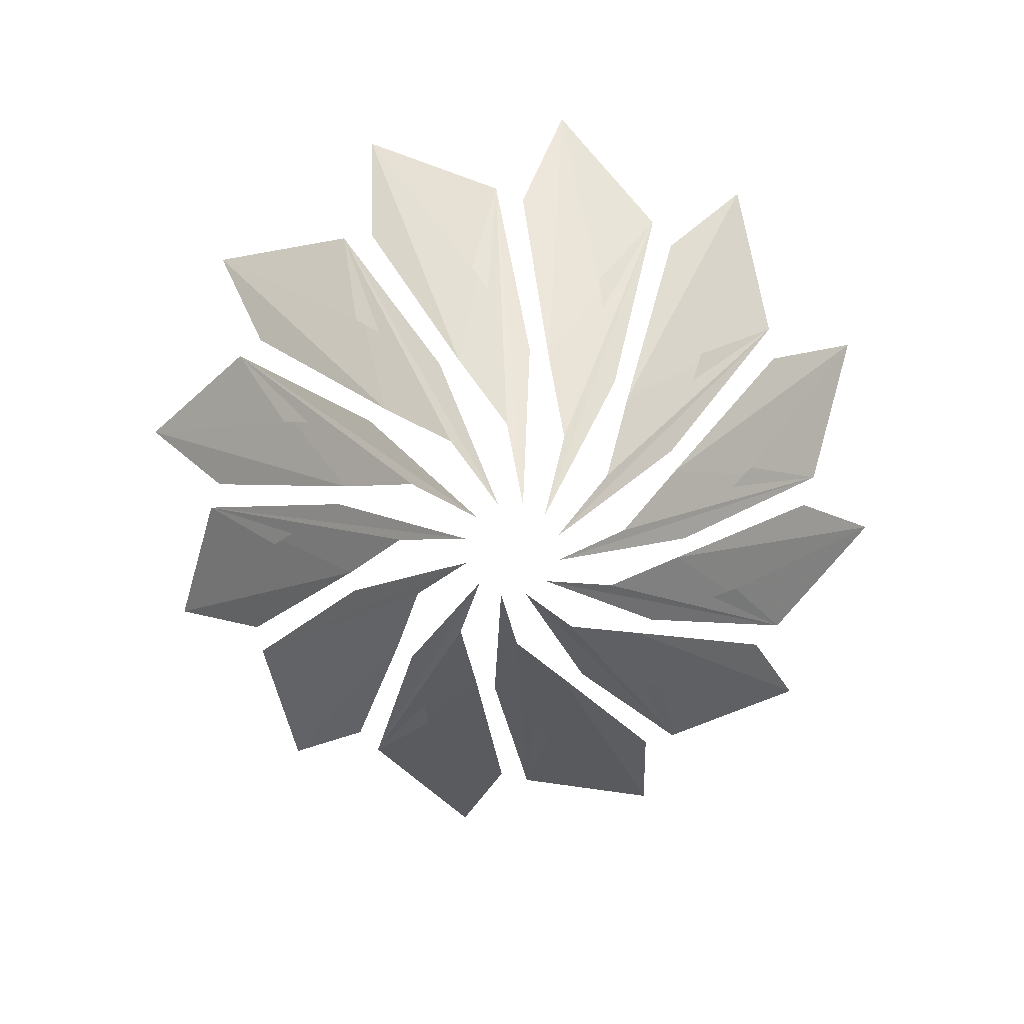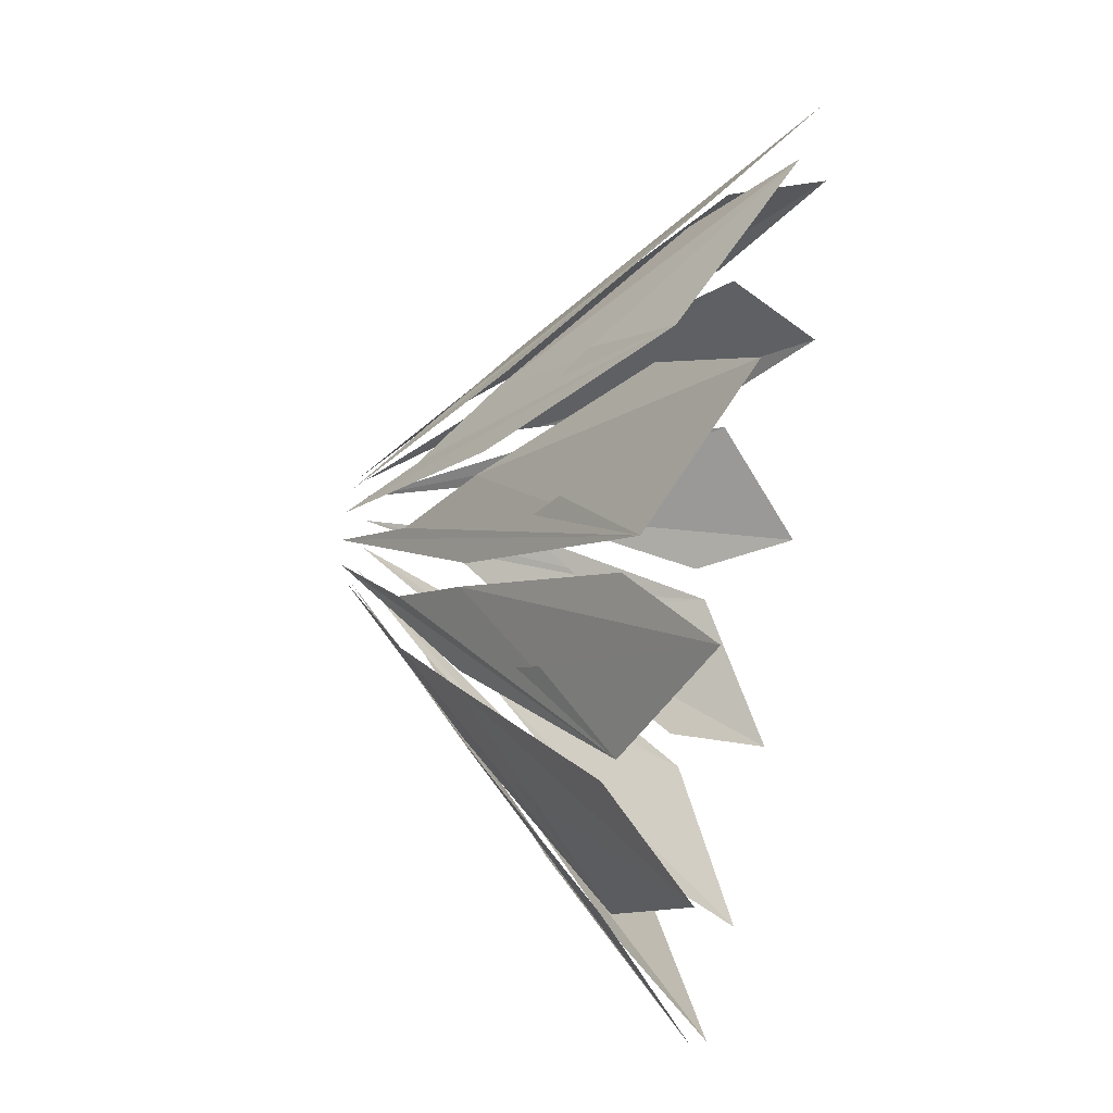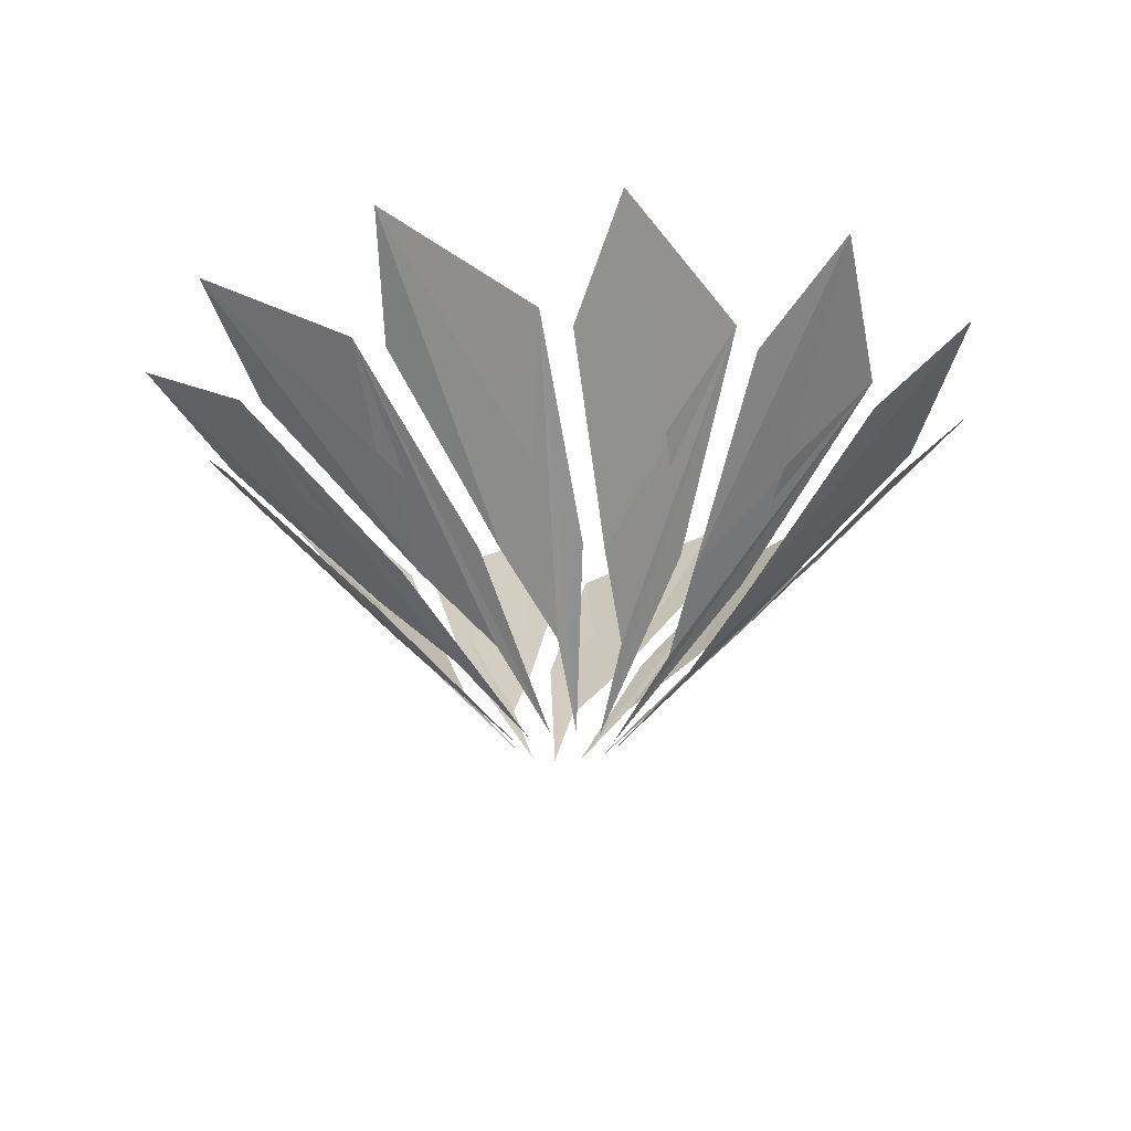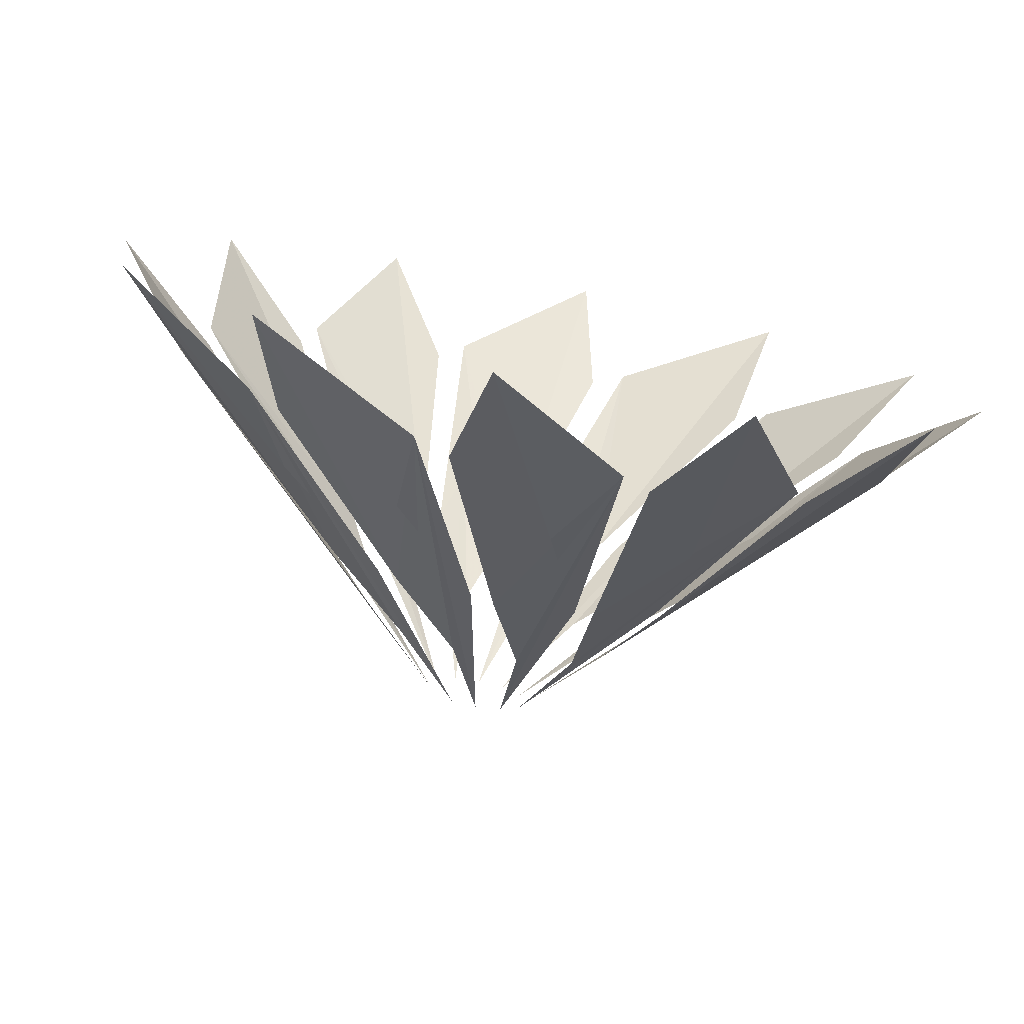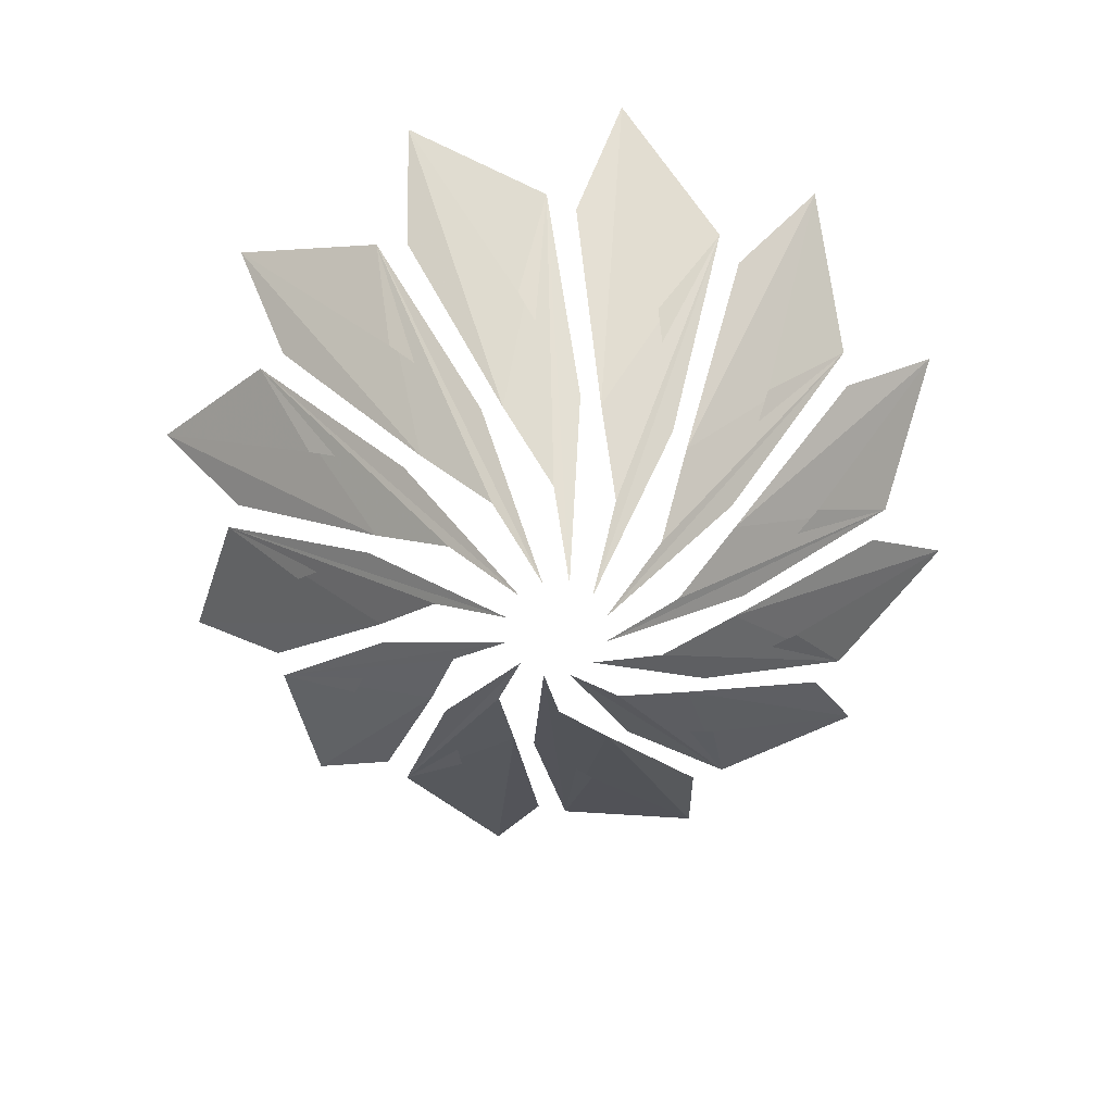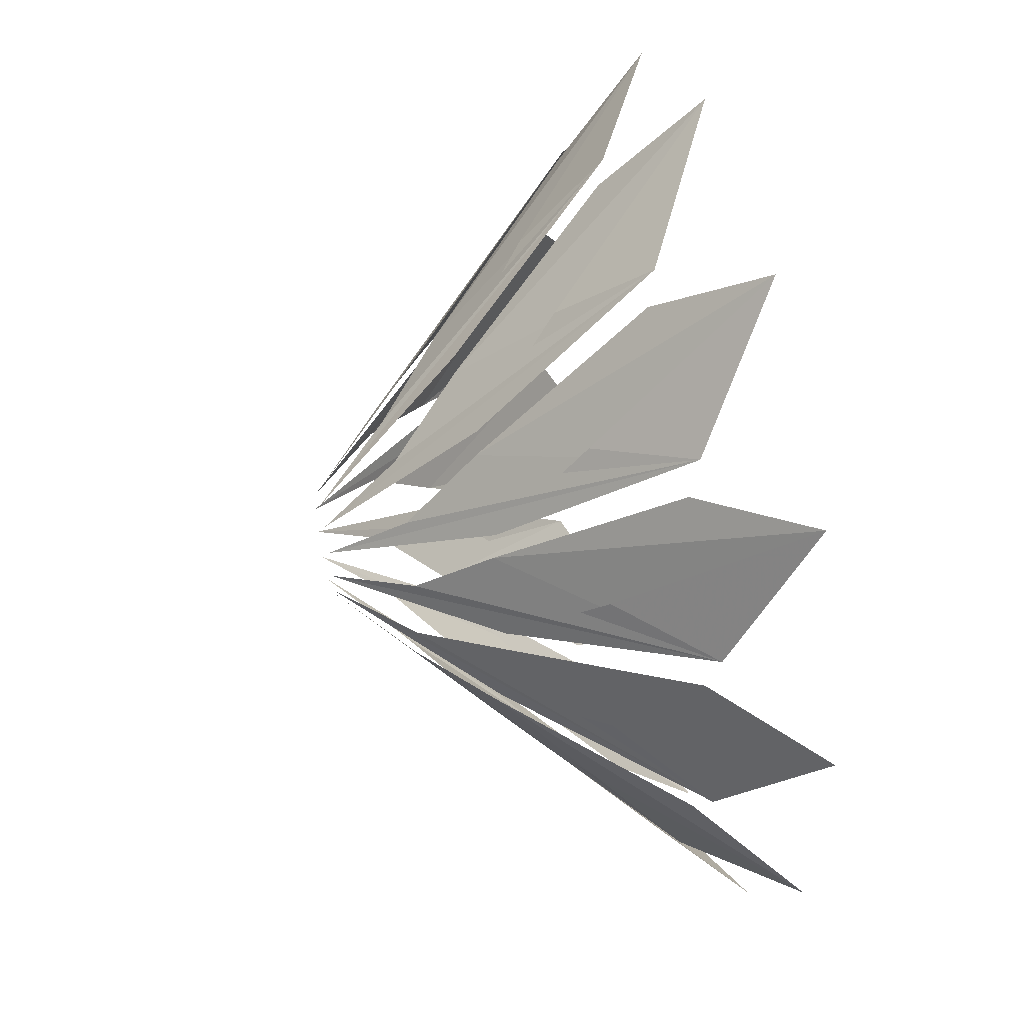
<metadata>
{"format":"obj","ext":"obj","renderer":"f3d","projection":"perspective","resolution":1024,"background":"white","views":[{"elev":-78.3,"azim":75.4,"up":"+Y"},{"elev":43.0,"azim":100.8,"up":"+Z"},{"elev":-20.9,"azim":76.3,"up":"+Y"},{"elev":-79.2,"azim":169.4,"up":"+Z"},{"elev":-68.6,"azim":164.1,"up":"+Y"},{"elev":43.7,"azim":77.0,"up":"+Z"}]}
</metadata>
<code>
v 0.2228 0.223 0.008955
v 0.5131 0.5168 0.06161
v 0.3976 0.4073 0.08834
v 0.4122 0.4222 -0.09115
v 0.1397 0.1433 -0.03186
v 0.05139 0.05862 -0.0282
v 0.2126 0.228 -0.08236
v 0.3258 0.3276 -0.03441
v 0.3258 0.3276 -0.03441
v 0.5131 0.5168 0.06161
v 0.4122 0.4222 -0.09115
v 0.2228 0.223 0.008955
v 0.1885 0.223 0.1192
v 0.4136 0.5168 0.3099
v 0.3001 0.4073 0.2753
v 0.4026 0.4222 0.1272
v 0.1369 0.1433 0.04226
v 0.0586 0.05862 0.001275
v 0.2253 0.228 0.03496
v 0.2993 0.3276 0.1331
v 0.2993 0.3276 0.1331
v 0.4136 0.5168 0.3099
v 0.4026 0.4222 0.1272
v 0.1885 0.223 0.1192
v 0.1036 0.223 0.1974
v 0.2032 0.5168 0.4752
v 0.1223 0.4073 0.3885
v 0.2851 0.4222 0.3114
v 0.09744 0.1433 0.1051
v 0.05011 0.05862 0.03041
v 0.1776 0.228 0.1429
v 0.1927 0.3276 0.2649
v 0.1927 0.3276 0.2649
v 0.2032 0.5168 0.4752
v 0.2851 0.4222 0.3114
v 0.1036 0.223 0.1974
v -0.008955 0.223 0.2228
v -0.06161 0.5168 0.5131
v -0.08834 0.4073 0.3976
v 0.09115 0.4222 0.4122
v 0.03186 0.1433 0.1397
v 0.0282 0.05862 0.05139
v 0.08236 0.228 0.2126
v 0.03441 0.3276 0.3258
v 0.03441 0.3276 0.3258
v -0.06161 0.5168 0.5131
v 0.09115 0.4222 0.4122
v -0.008955 0.223 0.2228
v -0.1192 0.223 0.1885
v -0.3099 0.5168 0.4136
v -0.2753 0.4073 0.3001
v -0.1272 0.4222 0.4026
v -0.04226 0.1433 0.1369
v -0.001275 0.05862 0.0586
v -0.03496 0.228 0.2253
v -0.1331 0.3276 0.2993
v -0.1331 0.3276 0.2993
v -0.3099 0.5168 0.4136
v -0.1272 0.4222 0.4026
v -0.1192 0.223 0.1885
v -0.1974 0.223 0.1036
v -0.4752 0.5168 0.2032
v -0.3885 0.4073 0.1223
v -0.3114 0.4222 0.2851
v -0.1051 0.1433 0.09744
v -0.03041 0.05862 0.05011
v -0.1429 0.228 0.1776
v -0.2649 0.3276 0.1927
v -0.2649 0.3276 0.1927
v -0.4752 0.5168 0.2032
v -0.3114 0.4222 0.2851
v -0.1974 0.223 0.1036
v -0.2228 0.223 -0.008955
v -0.5131 0.5168 -0.06161
v -0.3976 0.4073 -0.08834
v -0.4122 0.4222 0.09115
v -0.1397 0.1433 0.03186
v -0.05139 0.05862 0.0282
v -0.2126 0.228 0.08236
v -0.3258 0.3276 0.03441
v -0.3258 0.3276 0.03441
v -0.5131 0.5168 -0.06161
v -0.4122 0.4222 0.09115
v -0.2228 0.223 -0.008955
v -0.1885 0.223 -0.1192
v -0.4136 0.5168 -0.3099
v -0.3001 0.4073 -0.2753
v -0.4026 0.4222 -0.1272
v -0.1369 0.1433 -0.04226
v -0.0586 0.05862 -0.001275
v -0.2253 0.228 -0.03496
v -0.2993 0.3276 -0.1331
v -0.2993 0.3276 -0.1331
v -0.4136 0.5168 -0.3099
v -0.4026 0.4222 -0.1272
v -0.1885 0.223 -0.1192
v -0.1036 0.223 -0.1974
v -0.2032 0.5168 -0.4752
v -0.1223 0.4073 -0.3885
v -0.2851 0.4222 -0.3114
v -0.09744 0.1433 -0.1051
v -0.05011 0.05862 -0.03041
v -0.1776 0.228 -0.1429
v -0.1927 0.3276 -0.2649
v -0.1927 0.3276 -0.2649
v -0.2032 0.5168 -0.4752
v -0.2851 0.4222 -0.3114
v -0.1036 0.223 -0.1974
v 0.008955 0.223 -0.2228
v 0.06161 0.5168 -0.5131
v 0.08834 0.4073 -0.3976
v -0.09115 0.4222 -0.4122
v -0.03186 0.1433 -0.1397
v -0.0282 0.05862 -0.05139
v -0.08236 0.228 -0.2126
v -0.03441 0.3276 -0.3258
v -0.03441 0.3276 -0.3258
v 0.06161 0.5168 -0.5131
v -0.09115 0.4222 -0.4122
v 0.008955 0.223 -0.2228
v 0.1192 0.223 -0.1885
v 0.3099 0.5168 -0.4136
v 0.2753 0.4073 -0.3001
v 0.1272 0.4222 -0.4026
v 0.04226 0.1433 -0.1369
v 0.001275 0.05862 -0.0586
v 0.03496 0.228 -0.2253
v 0.1331 0.3276 -0.2993
v 0.1331 0.3276 -0.2993
v 0.3099 0.5168 -0.4136
v 0.1272 0.4222 -0.4026
v 0.1192 0.223 -0.1885
v 0.1974 0.223 -0.1036
v 0.4752 0.5168 -0.2032
v 0.3885 0.4073 -0.1223
v 0.3114 0.4222 -0.2851
v 0.1051 0.1433 -0.09744
v 0.03041 0.05862 -0.05011
v 0.1429 0.228 -0.1776
v 0.2649 0.3276 -0.1927
v 0.2649 0.3276 -0.1927
v 0.4752 0.5168 -0.2032
v 0.3114 0.4222 -0.2851
v 0.1974 0.223 -0.1036
f 1 2 3
f 4 1 5
f 5 6 4
f 7 4 6
f 8 7 4
f 9 10 11
f 10 11 12
f 13 14 15
f 16 13 17
f 17 18 16
f 19 16 18
f 20 19 16
f 21 22 23
f 22 23 24
f 25 26 27
f 28 25 29
f 29 30 28
f 31 28 30
f 32 31 28
f 33 34 35
f 34 35 36
f 37 38 39
f 40 37 41
f 41 42 40
f 43 40 42
f 44 43 40
f 45 46 47
f 46 47 48
f 49 50 51
f 52 49 53
f 53 54 52
f 55 52 54
f 56 55 52
f 57 58 59
f 58 59 60
f 61 62 63
f 64 61 65
f 65 66 64
f 67 64 66
f 68 67 64
f 69 70 71
f 70 71 72
f 73 74 75
f 76 73 77
f 77 78 76
f 79 76 78
f 80 79 76
f 81 82 83
f 82 83 84
f 85 86 87
f 88 85 89
f 89 90 88
f 91 88 90
f 92 91 88
f 93 94 95
f 94 95 96
f 97 98 99
f 100 97 101
f 101 102 100
f 103 100 102
f 104 103 100
f 105 106 107
f 106 107 108
f 109 110 111
f 112 109 113
f 113 114 112
f 115 112 114
f 116 115 112
f 117 118 119
f 118 119 120
f 121 122 123
f 124 121 125
f 125 126 124
f 127 124 126
f 128 127 124
f 129 130 131
f 130 131 132
f 133 134 135
f 136 133 137
f 137 138 136
f 139 136 138
f 140 139 136
f 141 142 143
f 142 143 144

</code>
